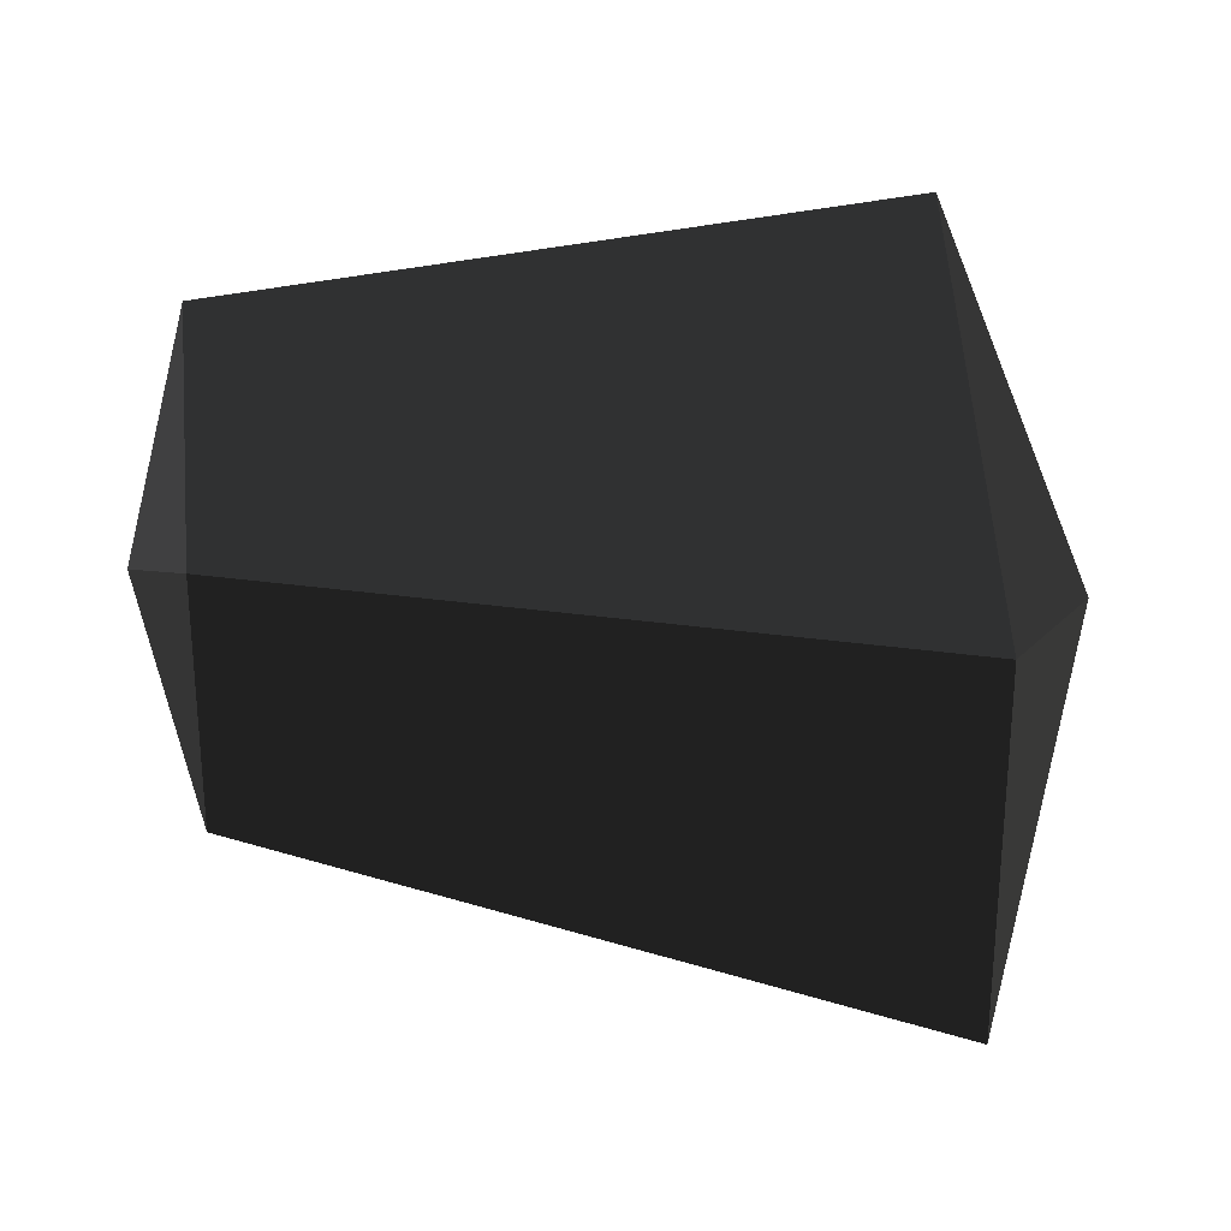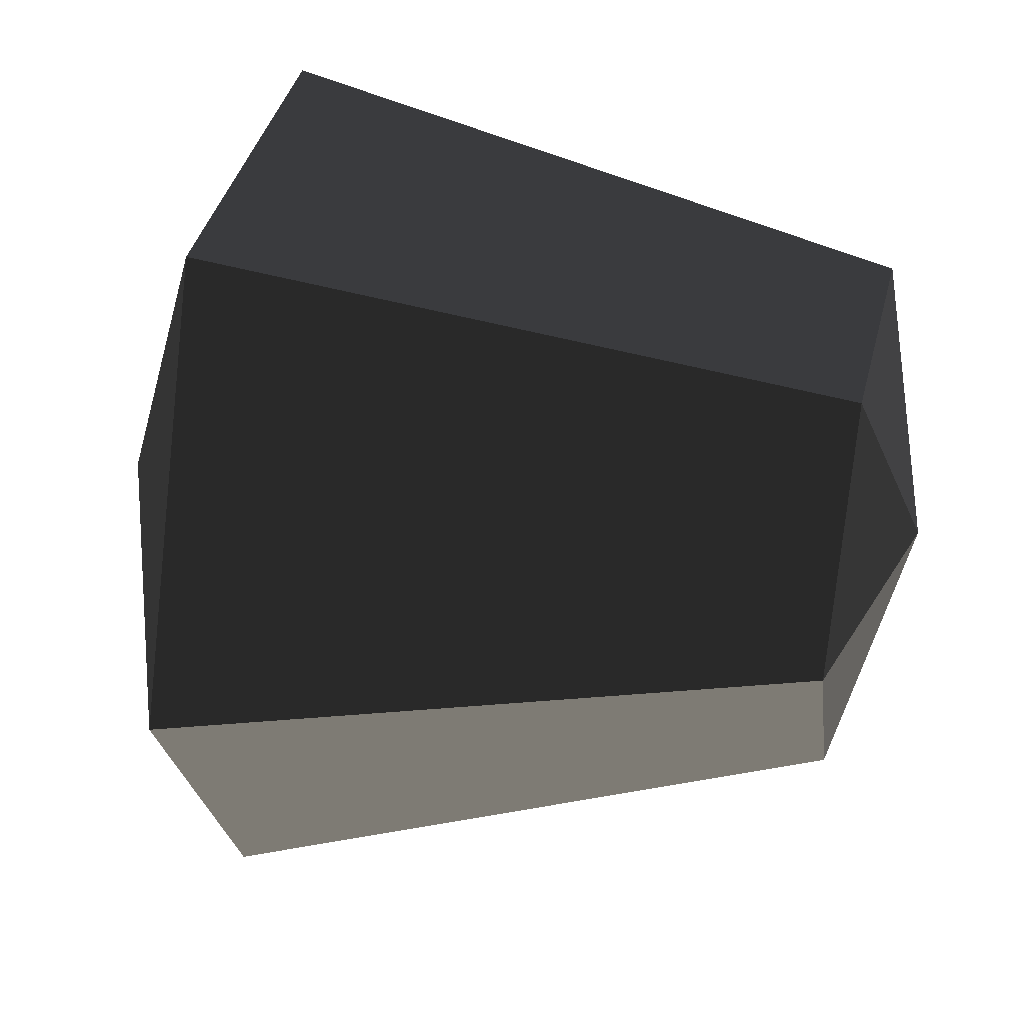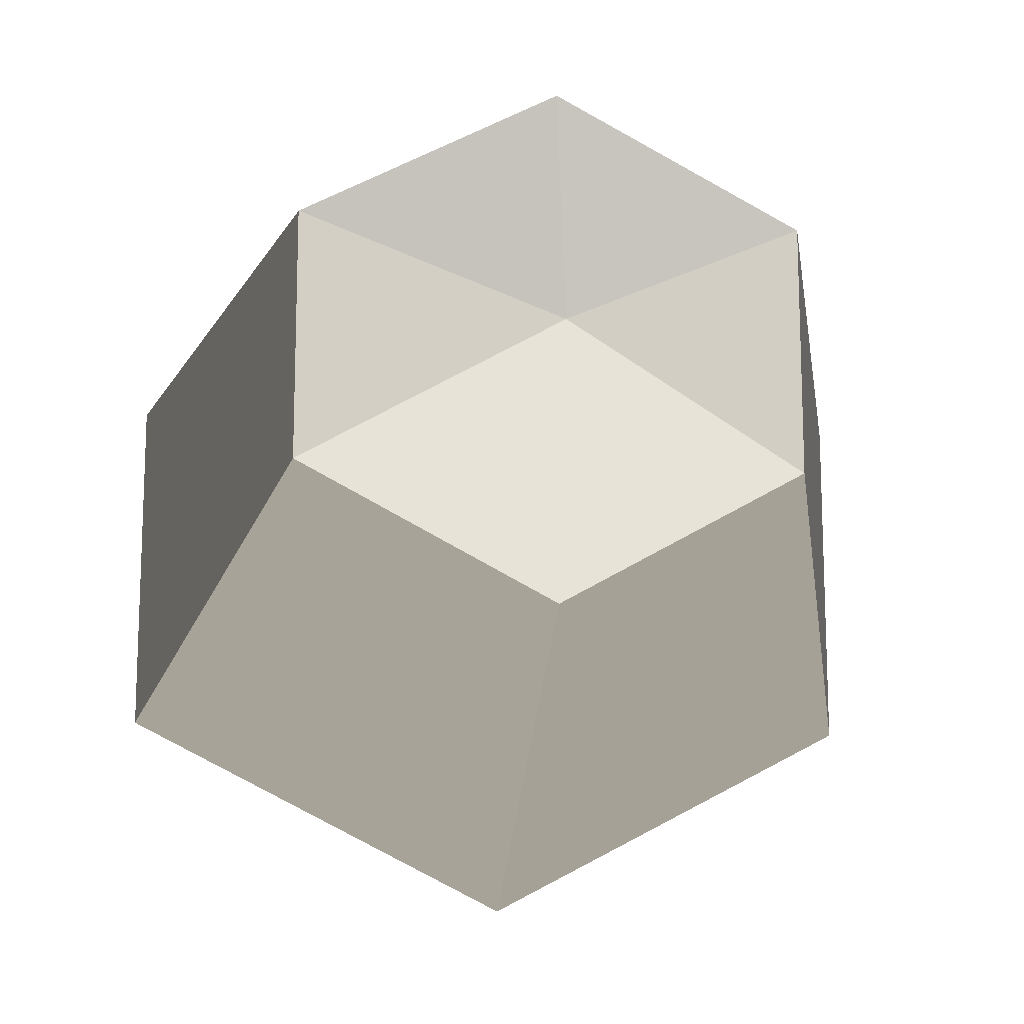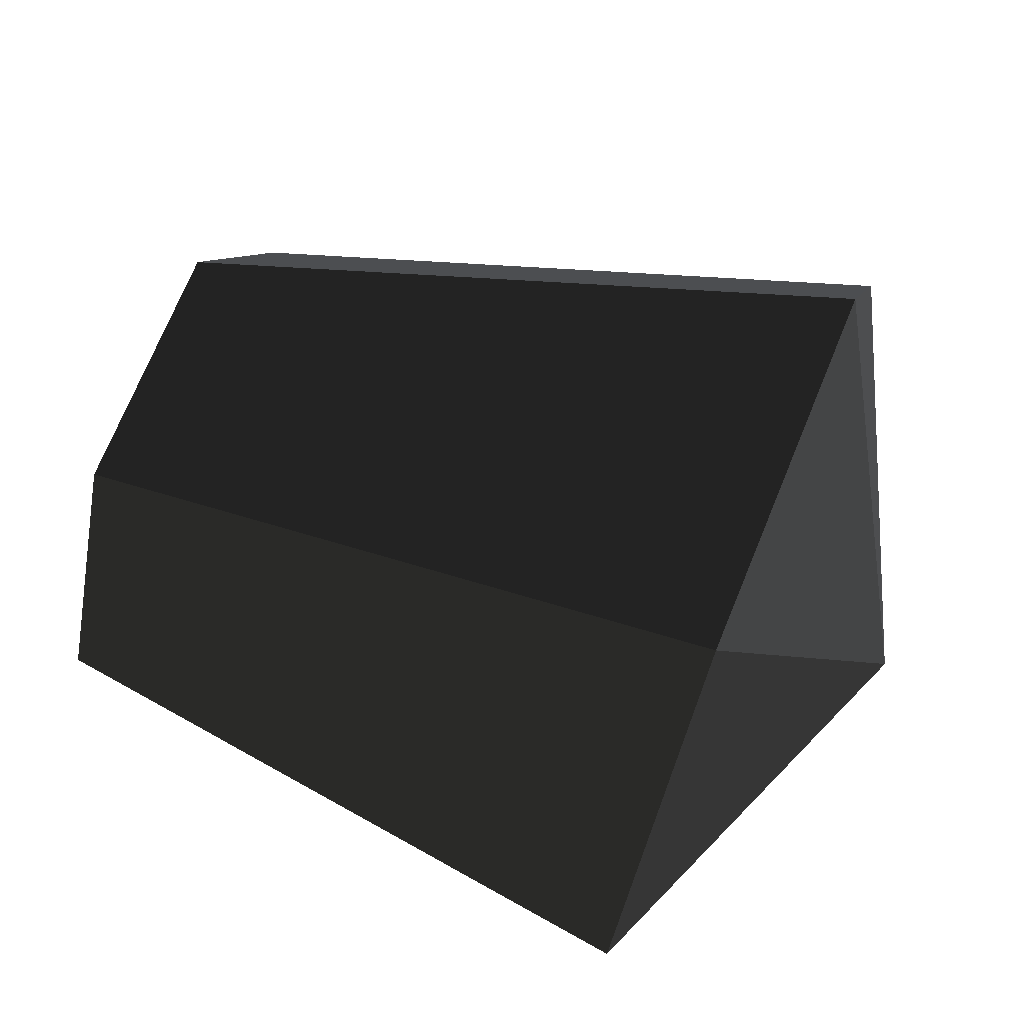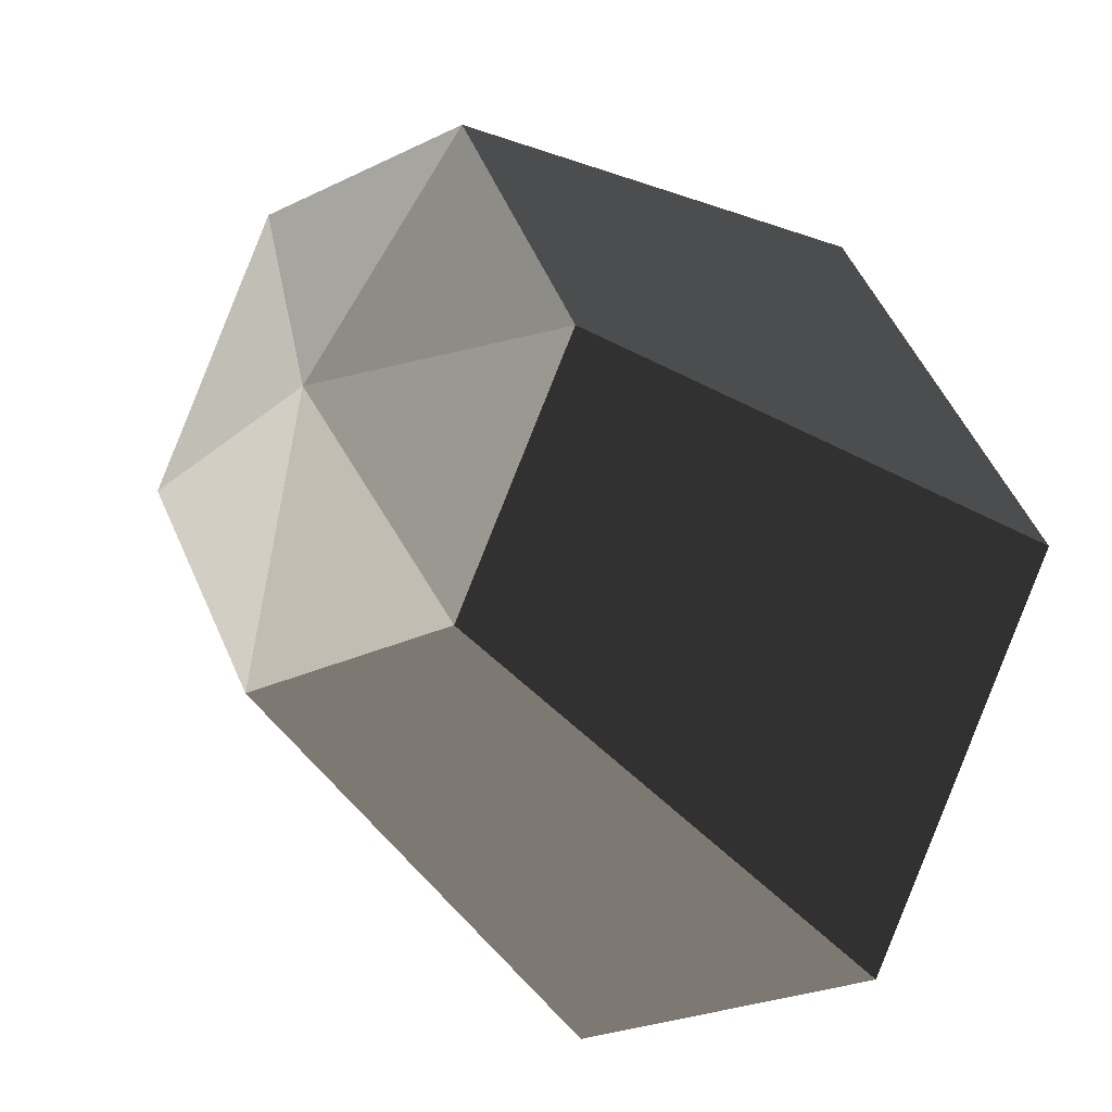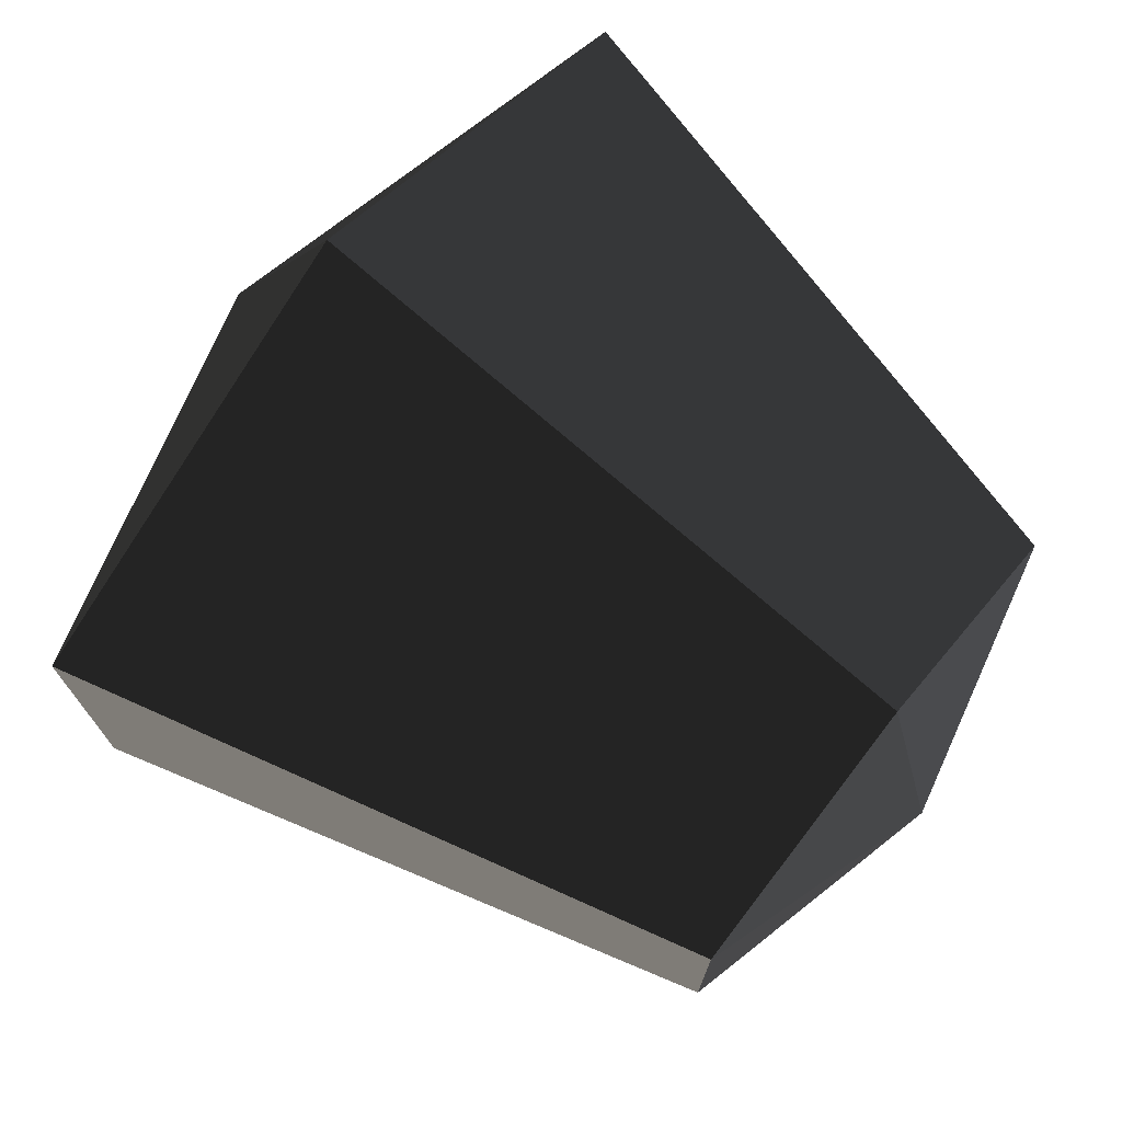
<metadata>
{"format":"obj","ext":"obj","renderer":"f3d","projection":"perspective","resolution":1024,"background":"white","views":[{"elev":29.8,"azim":-5.5,"up":"+Z"},{"elev":38.7,"azim":-166.4,"up":"+Y"},{"elev":-14.8,"azim":-96.2,"up":"+Z"},{"elev":71.5,"azim":22.2,"up":"+Y"},{"elev":-23.7,"azim":-50.1,"up":"+Y"},{"elev":74.5,"azim":-141.4,"up":"+Z"}]}
</metadata>
<code>
v -0.2217 0.0903 0.0429
v -0.2217 0.0903 -0.0436
v -0.2448 0.0029 -0.0002
v -0.2448 0.0029 -0.0002
v -0.2217 0.0027 -0.0903
v -0.2217 0.0027 -0.0903
v -0.2217 -0.0802 -0.0436
v -0.2217 -0.0802 -0.0436
v -0.2217 -0.0802 0.0429
v -0.2217 -0.0802 0.0429
v -0.2217 0.0027 0.0889
v -0.2217 0.0027 0.0889
v -0.2217 0.0903 0.0429
v -0.2217 0.0903 0.0429
v 0.0015 0.1472 0.0369
v 0.0012 0 0.1157
v 0.0578 -0.001 -0.0245
v 0.0578 -0.001 -0.0245
v 0.0015 0.1472 -0.0929
v 0.0015 0.1472 -0.0929
v 0.0013 0 -0.1671
v 0.0013 0 -0.1671
v 0.0011 -0.1387 -0.0929
v 0.0011 -0.1387 -0.0929
v 0.0011 -0.1387 0.0369
v 0.0011 -0.1387 0.0369
v 0.0012 0 0.1157
v 0.0012 0 0.1157
v -0.2217 -0.0802 0.0429
v -0.2217 0.0027 0.0889
v 0.0011 -0.1387 -0.0929
v -0.2217 -0.0802 -0.0436
v 0.0013 0 -0.1671
v -0.2217 0.0027 -0.0903
v 0.0015 0.1472 -0.0929
v -0.2217 0.0903 -0.0436
v 0.0015 0.1472 0.0369
v -0.2217 0.0903 0.0429
g Group_001
f 1 2 3
f 3 2 5
f 3 5 7
f 3 7 9
f 3 9 11
f 3 11 13
f 13 11 16 15
f 15 16 17
f 15 17 19
f 19 17 21
f 21 17 23
f 23 17 25
f 25 17 27
f 25 27 30 29
f 25 29 32 31
f 31 32 34 33
f 33 34 36 35
f 35 36 38 37

</code>
